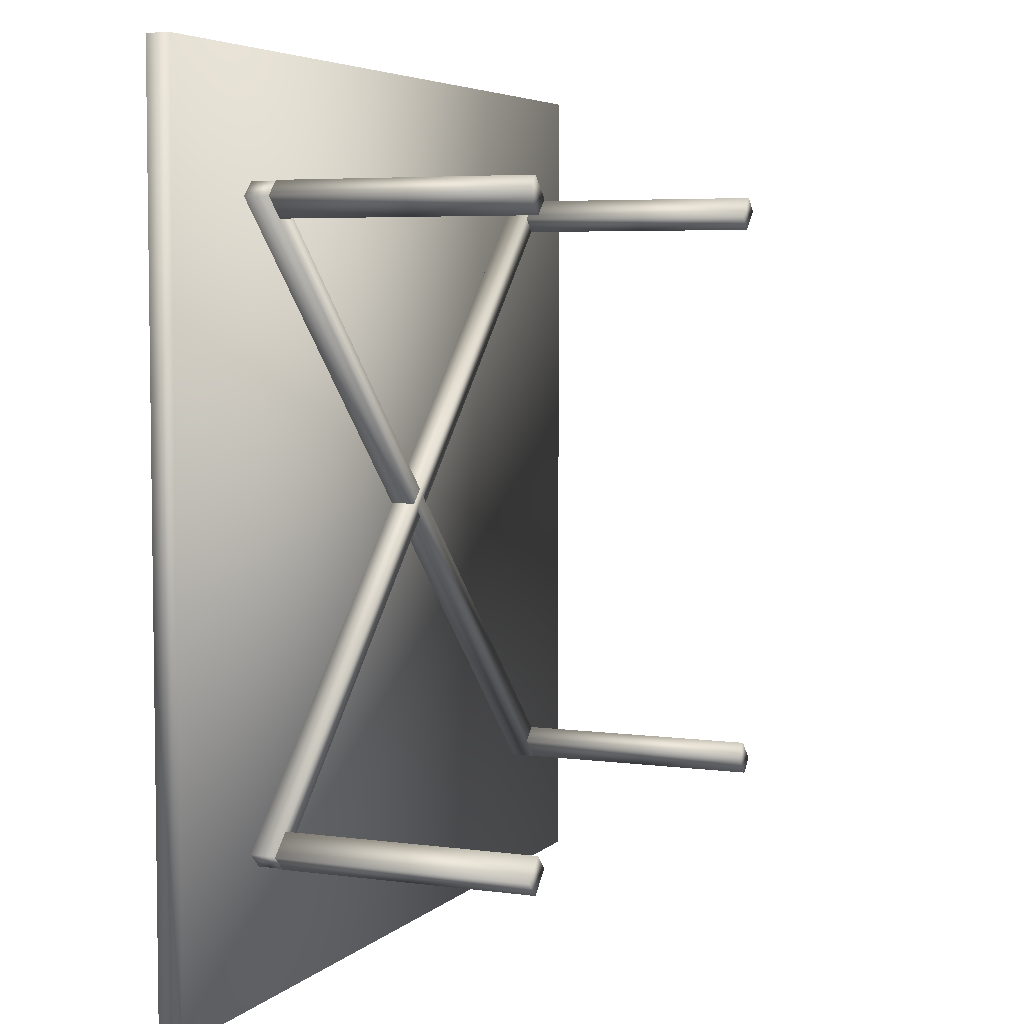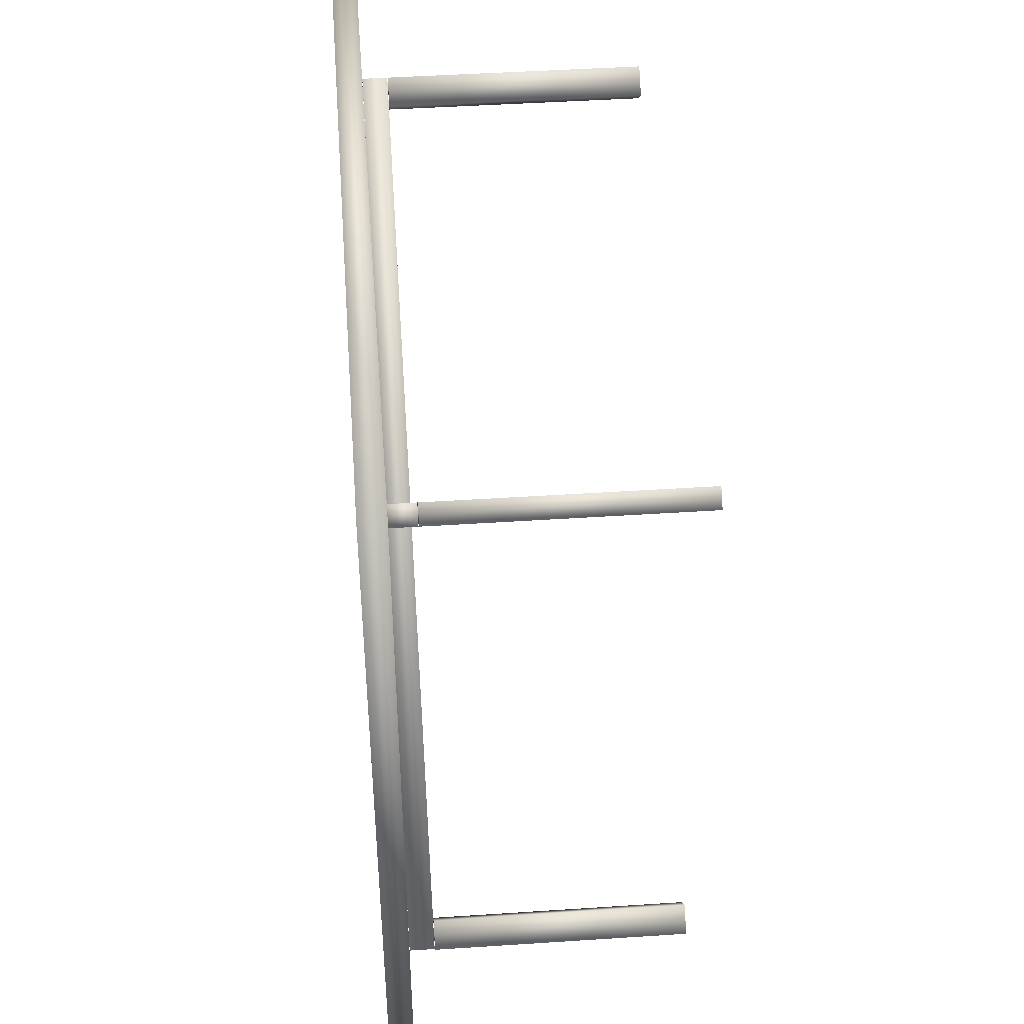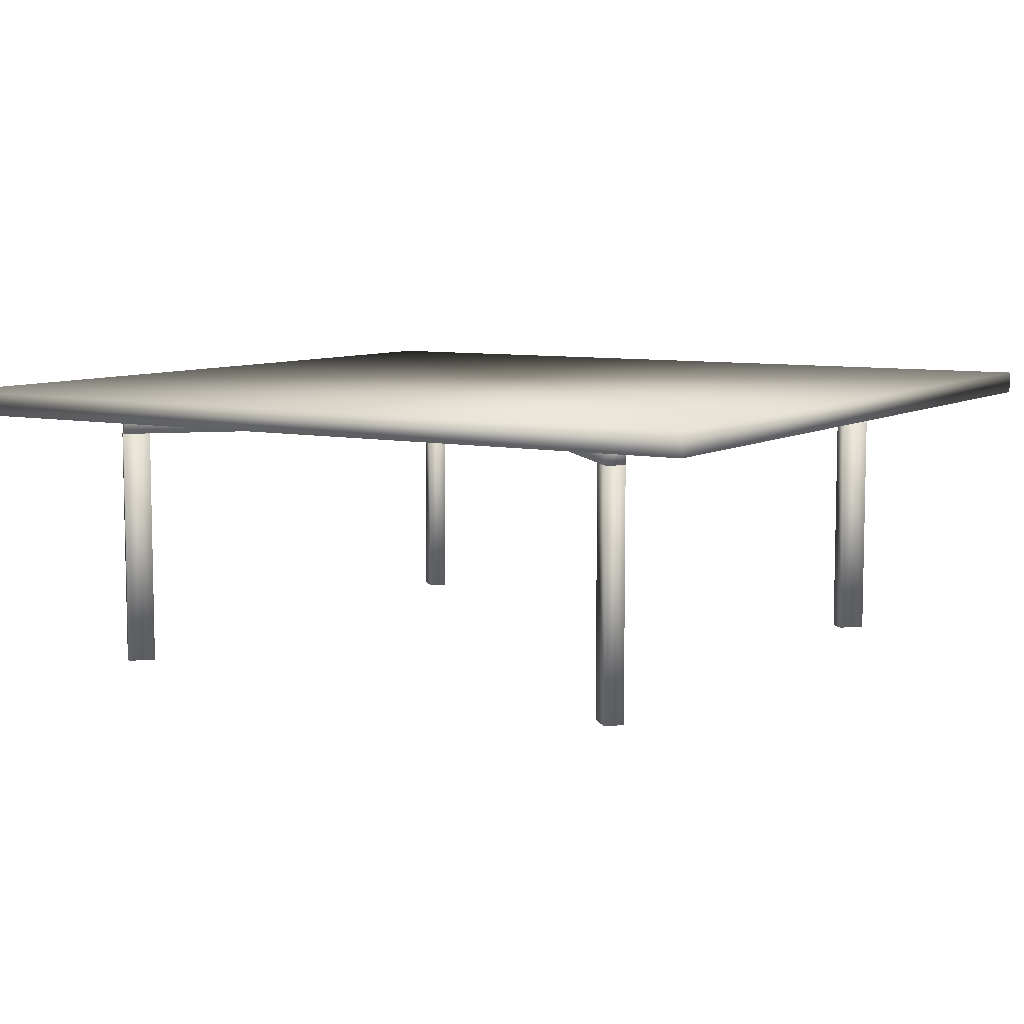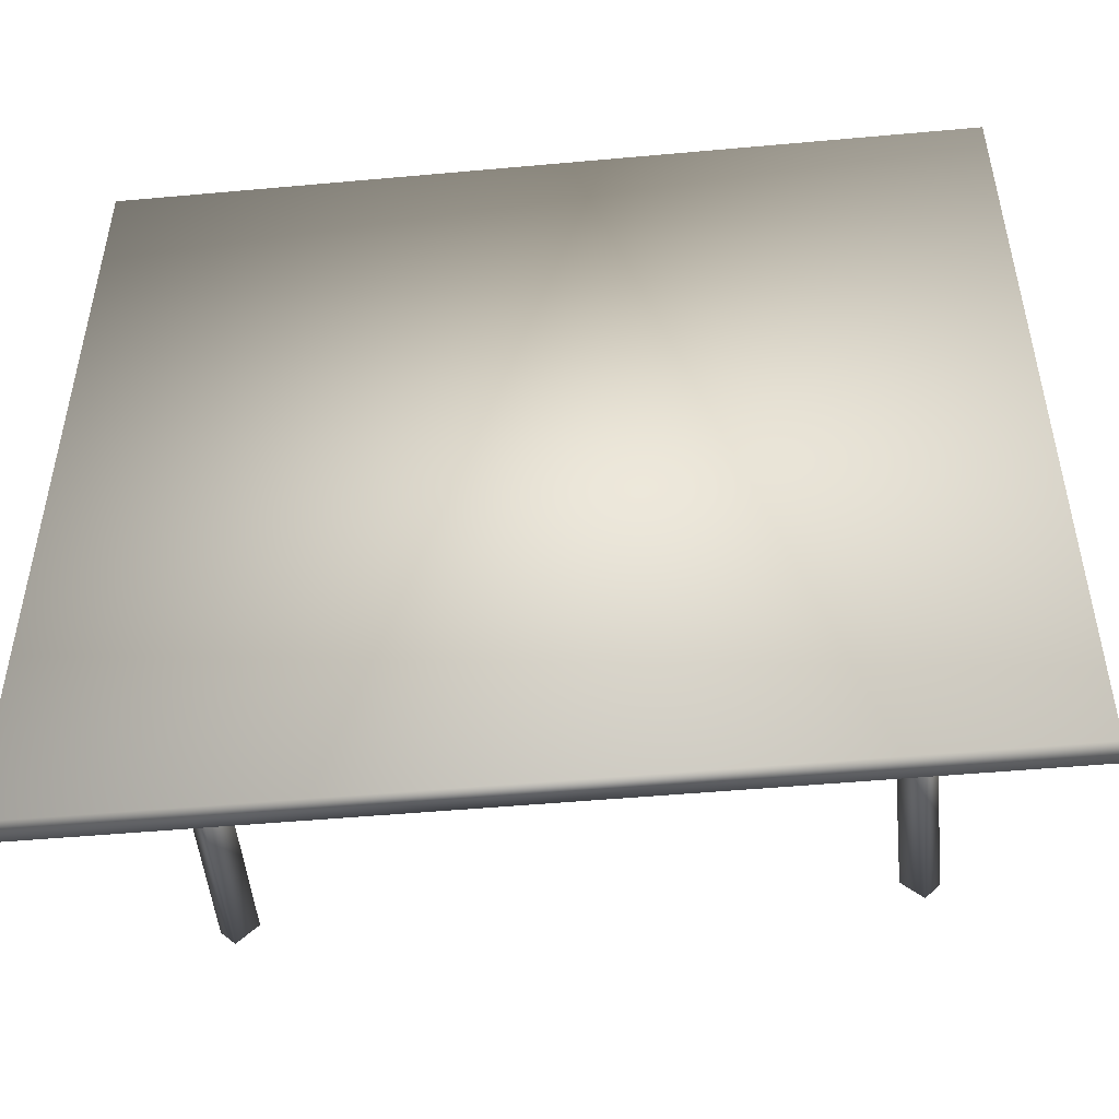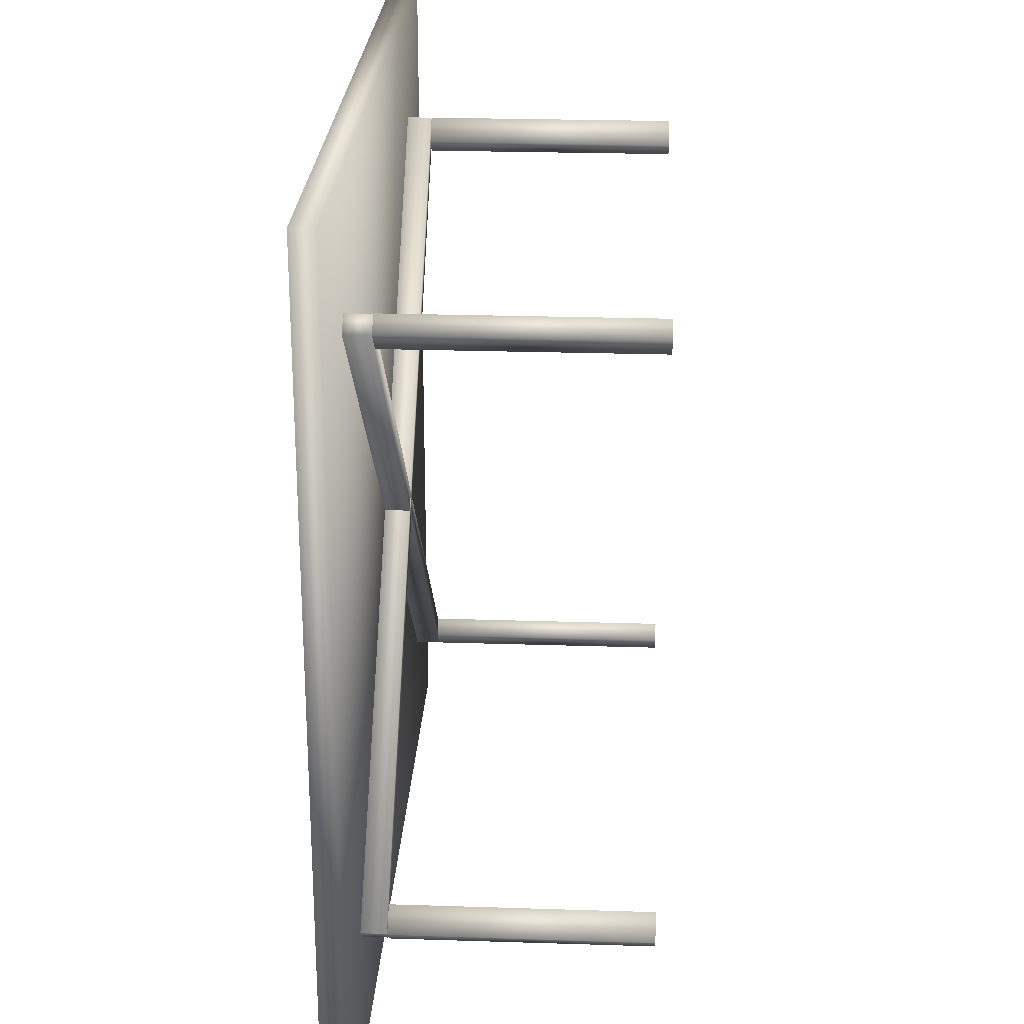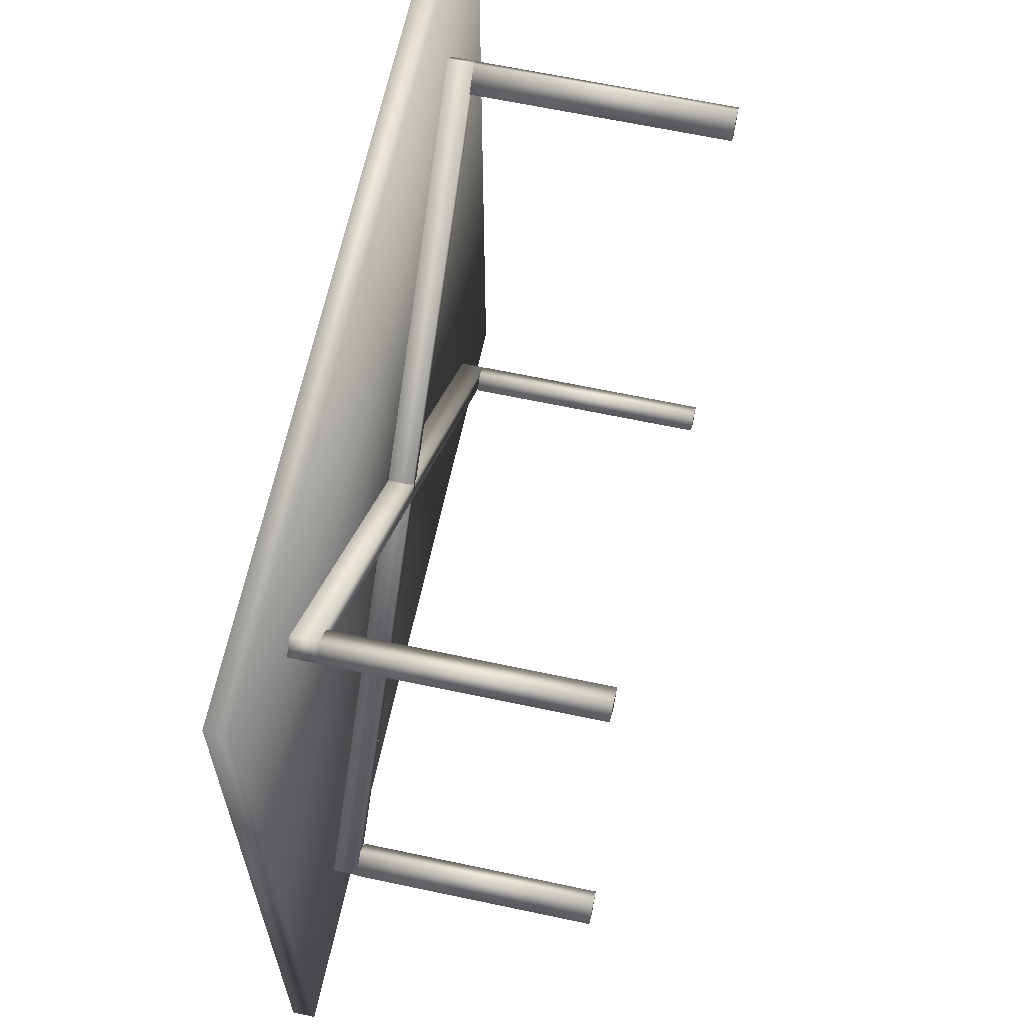
<metadata>
{"format":"obj","ext":"obj","renderer":"f3d","projection":"perspective","resolution":1024,"background":"white","views":[{"elev":5.1,"azim":-66.9,"up":"+Z"},{"elev":45.0,"azim":-94.4,"up":"+Z"},{"elev":7.6,"azim":31.3,"up":"+Y"},{"elev":-49.8,"azim":-174.3,"up":"+Z"},{"elev":24.7,"azim":-87.0,"up":"+Z"},{"elev":64.4,"azim":-77.9,"up":"+Z"}]}
</metadata>
<code>
v 0.975 0.3514 0.025
v 0.975 0.3514 0.975
v 0.025 0.3514 0.975
v 0.025 0.3514 0.025
v 0.975 0.3258 0.025
v 0.975 0.3258 0.975
v 0.025 0.3258 0.975
v 0.025 0.3258 0.025
v 0.8387 0.025 0.8323
v 0.8233 0.025 0.8477
v 0.8233 0.2974 0.8477
v 0.8387 0.2974 0.8323
v 0.8169 0.025 0.8105
v 0.8015 0.025 0.8256
v 0.8015 0.2974 0.8256
v 0.8169 0.2974 0.8105
v 0.1962 0.025 0.1874
v 0.181 0.025 0.2028
v 0.181 0.2974 0.2028
v 0.1962 0.2974 0.1874
v 0.1744 0.025 0.1656
v 0.159 0.025 0.1808
v 0.159 0.2974 0.1808
v 0.1744 0.2974 0.1656
v 0.8387 0.3249 0.8323
v 0.8233 0.3249 0.8477
v 0.1596 0.3249 0.1814
v 0.175 0.3249 0.1662
v 0.8387 0.298 0.8323
v 0.8233 0.298 0.8477
v 0.1596 0.298 0.1814
v 0.175 0.298 0.1662
v 0.8246 0.025 0.1667
v 0.84 0.025 0.1821
v 0.84 0.2974 0.1821
v 0.8246 0.2974 0.1667
v 0.8028 0.025 0.1887
v 0.8179 0.025 0.2038
v 0.8179 0.2974 0.2038
v 0.8028 0.2974 0.1887
v 0.1797 0.025 0.8092
v 0.1951 0.025 0.8246
v 0.1951 0.2974 0.8246
v 0.1797 0.2974 0.8092
v 0.1579 0.025 0.831
v 0.1731 0.025 0.8464
v 0.1731 0.2974 0.8464
v 0.1579 0.2974 0.831
v 0.8246 0.3249 0.1667
v 0.84 0.3249 0.1821
v 0.1737 0.3249 0.8457
v 0.1583 0.3249 0.8306
v 0.8246 0.298 0.1667
v 0.84 0.298 0.1821
v 0.1737 0.298 0.8457
v 0.1583 0.298 0.8306
f 3 2 1
f 4 3 1
f 6 5 1
f 2 6 1
f 7 6 2
f 3 7 2
f 8 7 3
f 4 8 3
f 5 8 4
f 1 5 4
f 7 8 5
f 6 7 5
f 11 10 9
f 12 11 9
f 14 13 9
f 10 14 9
f 15 14 10
f 11 15 10
f 16 15 11
f 12 16 11
f 13 16 12
f 9 13 12
f 15 16 13
f 14 15 13
f 19 18 17
f 20 19 17
f 22 21 17
f 18 22 17
f 23 22 18
f 19 23 18
f 24 23 19
f 20 24 19
f 21 24 20
f 17 21 20
f 23 24 21
f 22 23 21
f 27 26 25
f 28 27 25
f 30 29 25
f 26 30 25
f 31 30 26
f 27 31 26
f 32 31 27
f 28 32 27
f 29 32 28
f 25 29 28
f 31 32 29
f 30 31 29
f 35 34 33
f 36 35 33
f 38 37 33
f 34 38 33
f 39 38 34
f 35 39 34
f 40 39 35
f 36 40 35
f 37 40 36
f 33 37 36
f 39 40 37
f 38 39 37
f 43 42 41
f 44 43 41
f 46 45 41
f 42 46 41
f 47 46 42
f 43 47 42
f 48 47 43
f 44 48 43
f 45 48 44
f 41 45 44
f 47 48 45
f 46 47 45
f 51 50 49
f 52 51 49
f 54 53 49
f 50 54 49
f 55 54 50
f 51 55 50
f 56 55 51
f 52 56 51
f 53 56 52
f 49 53 52
f 55 56 53
f 54 55 53

</code>
